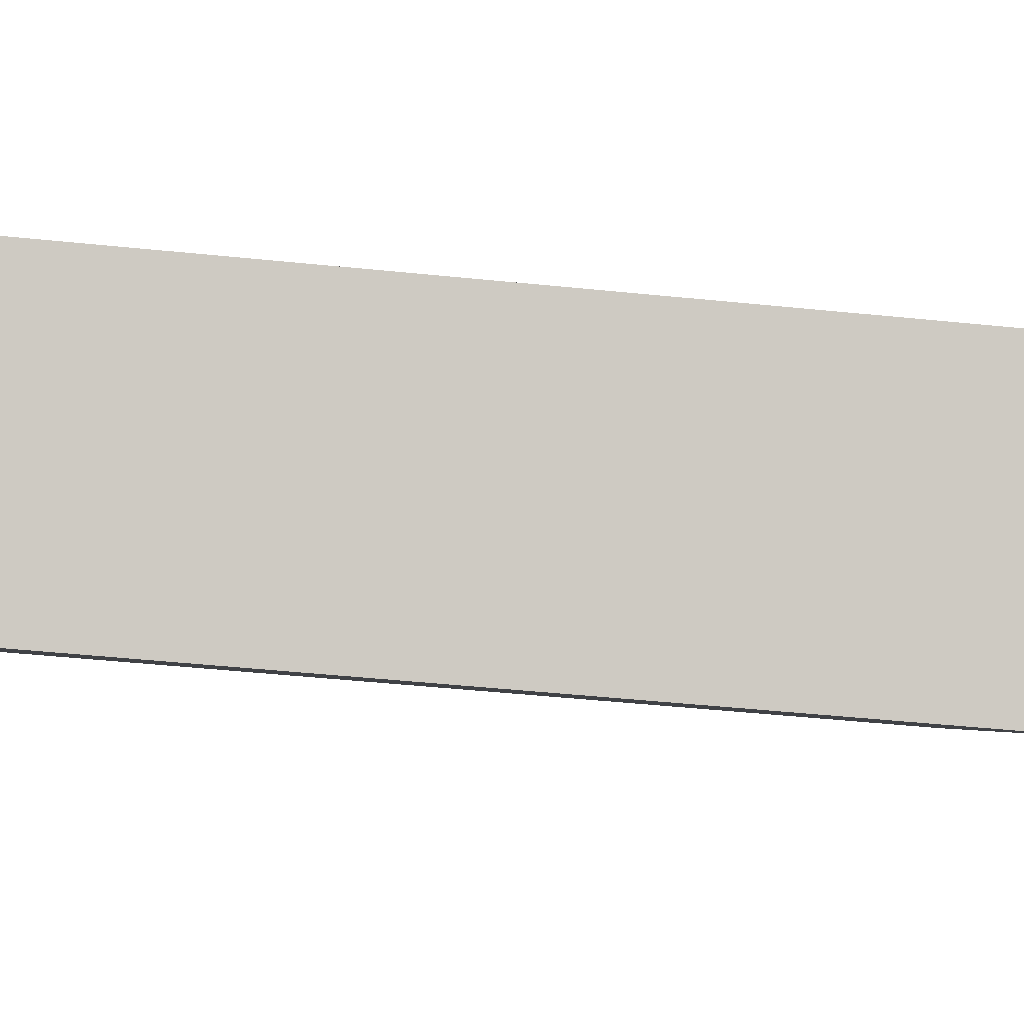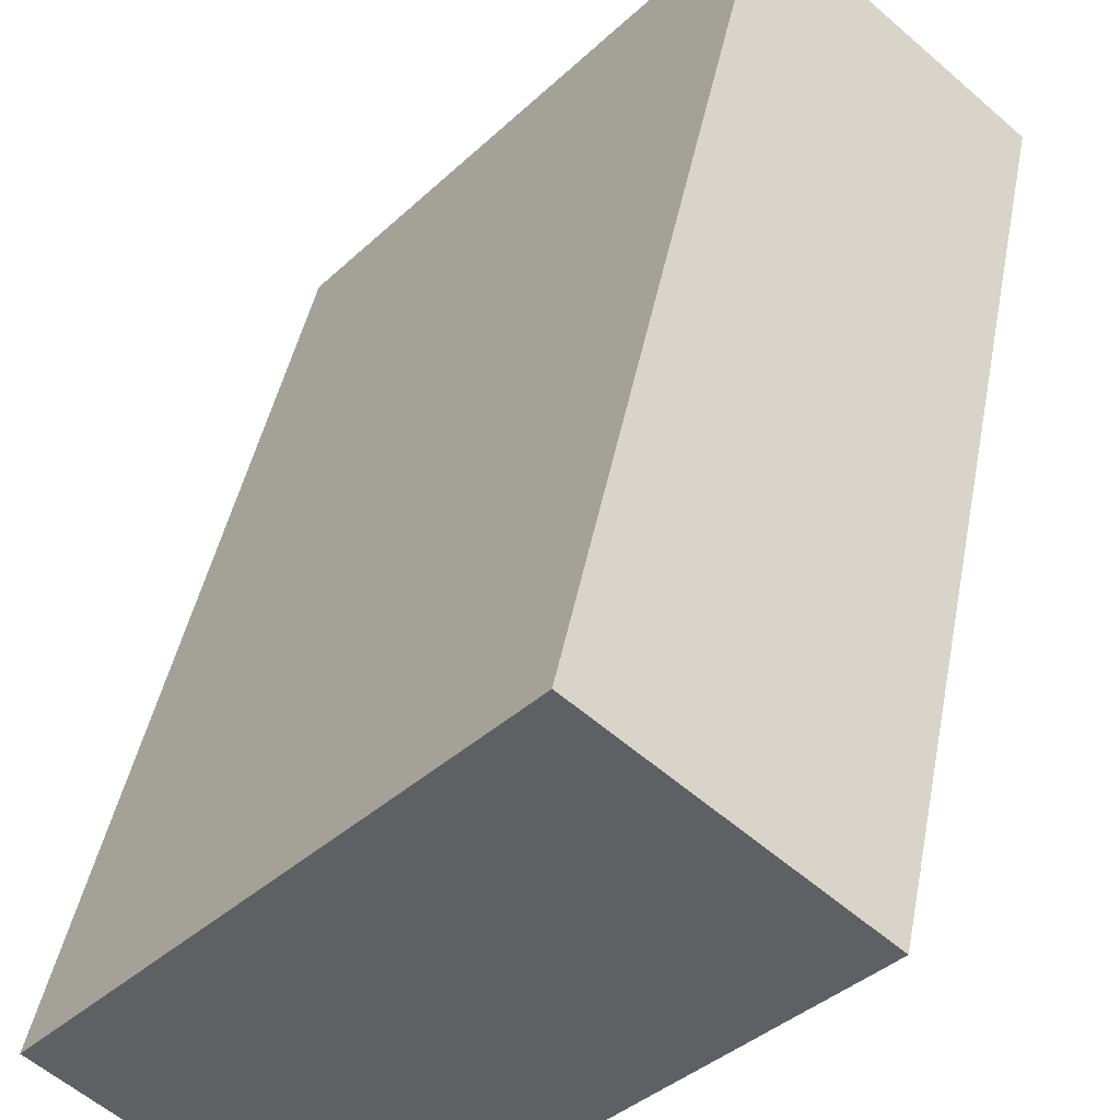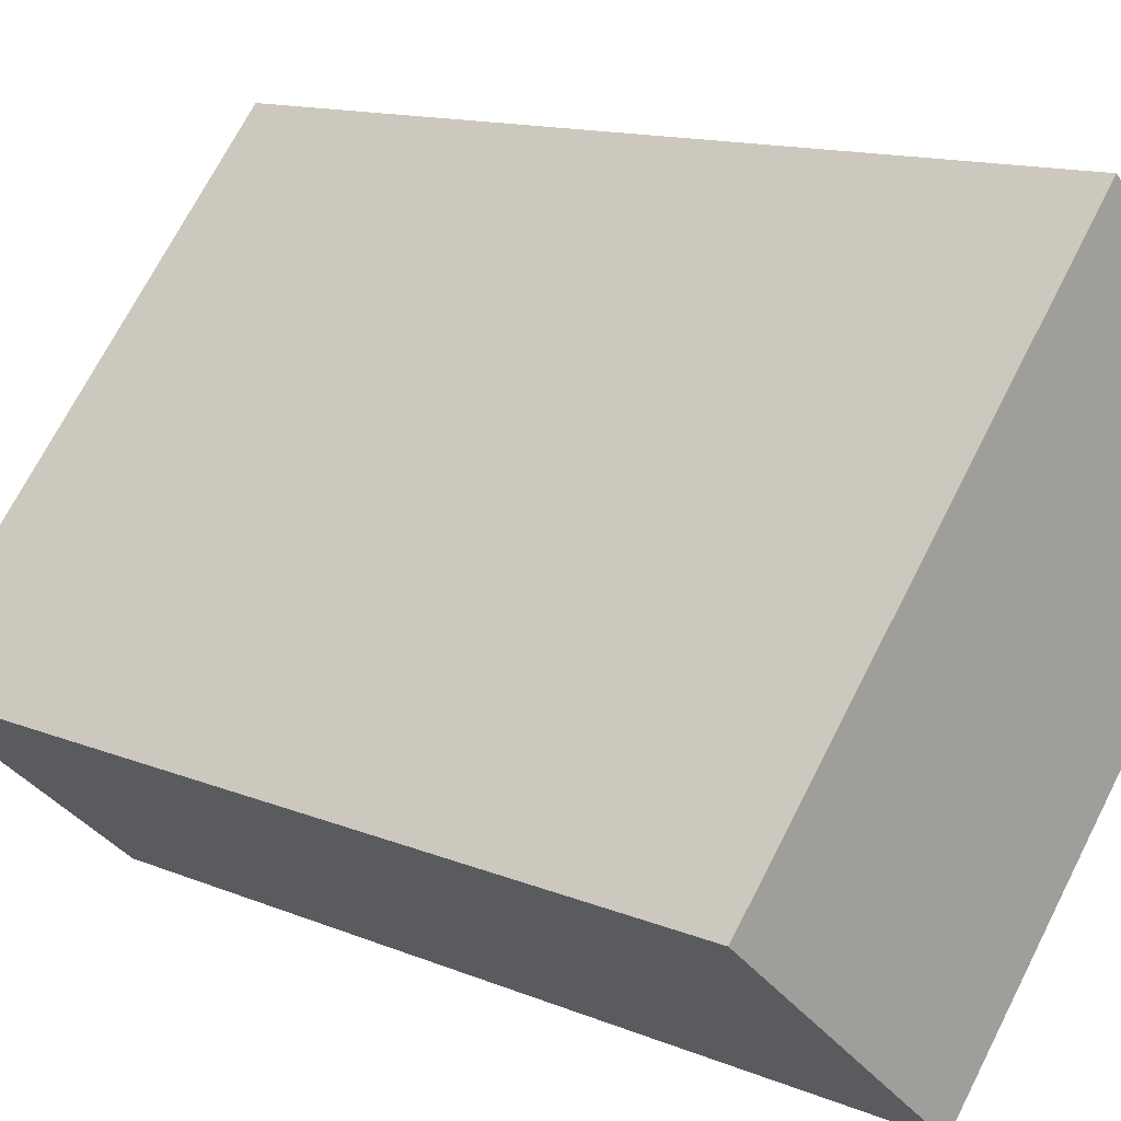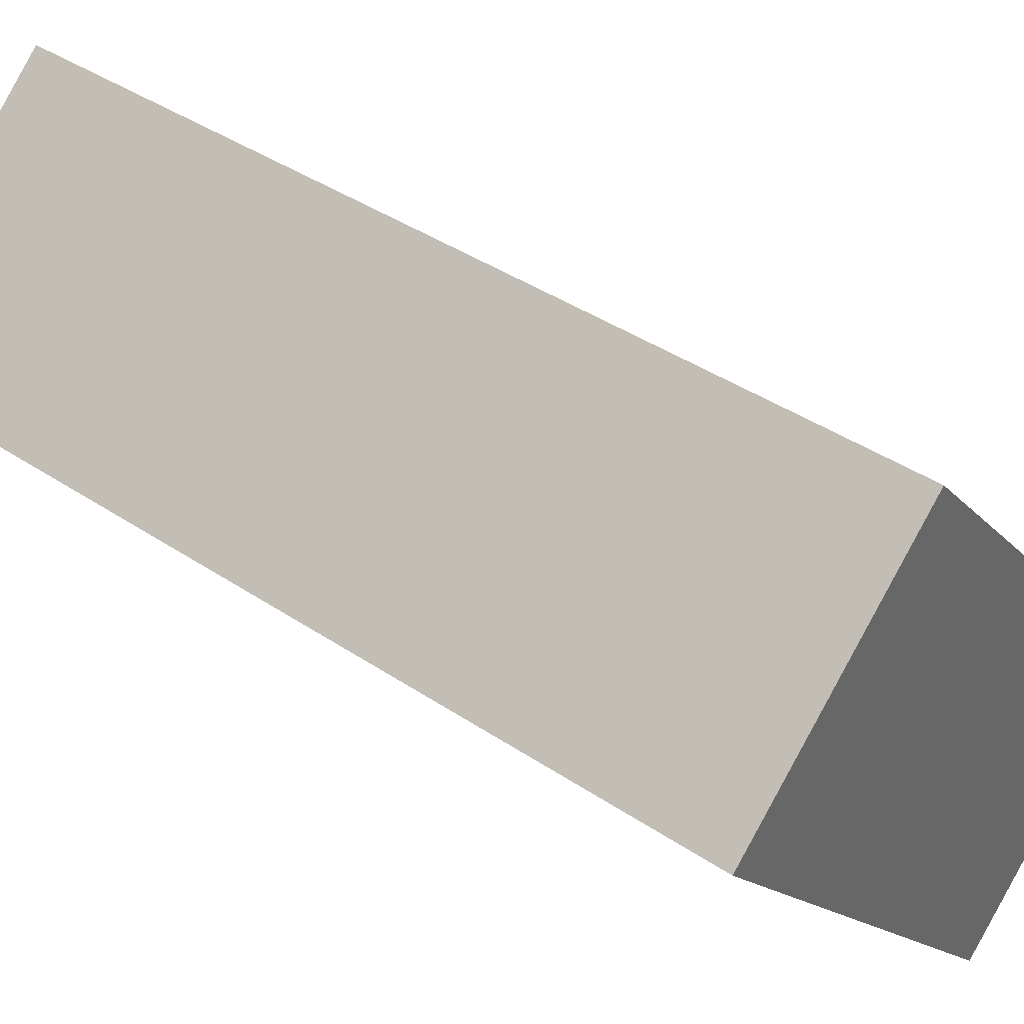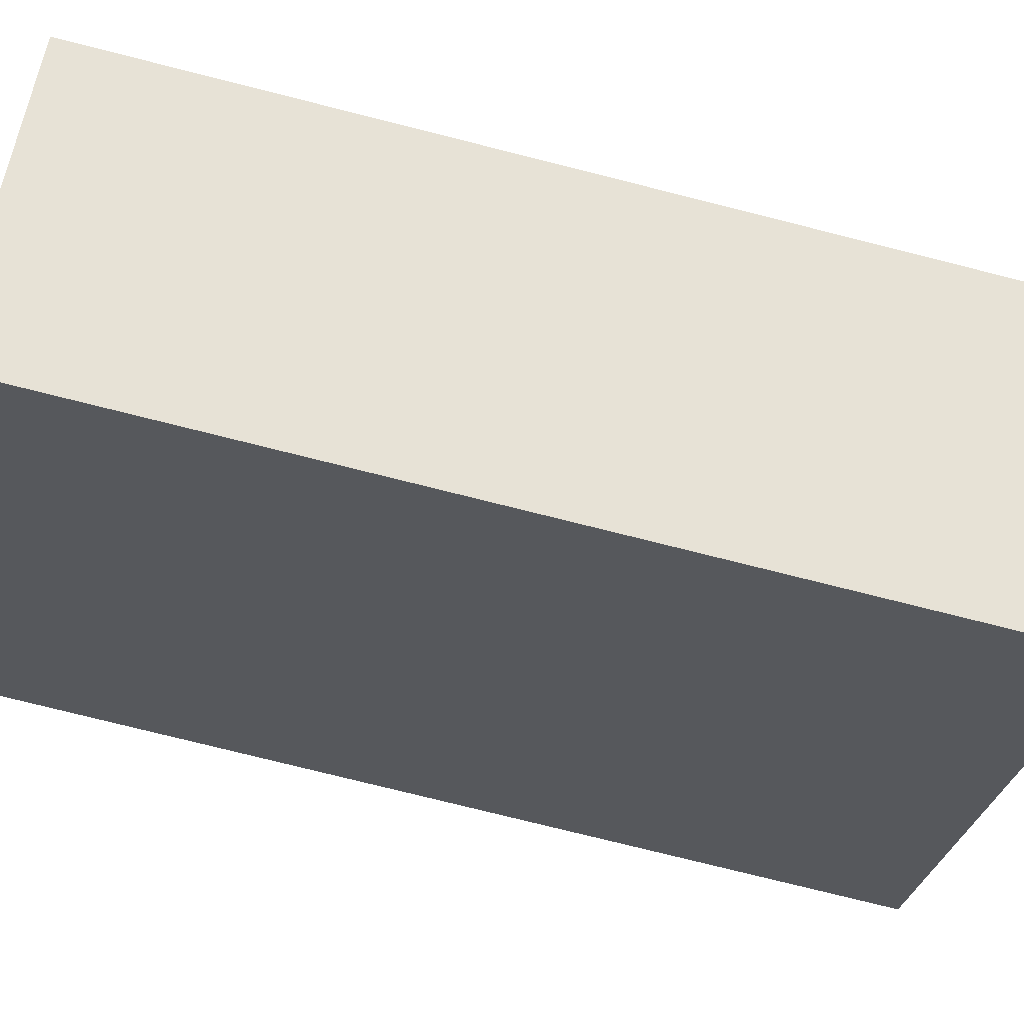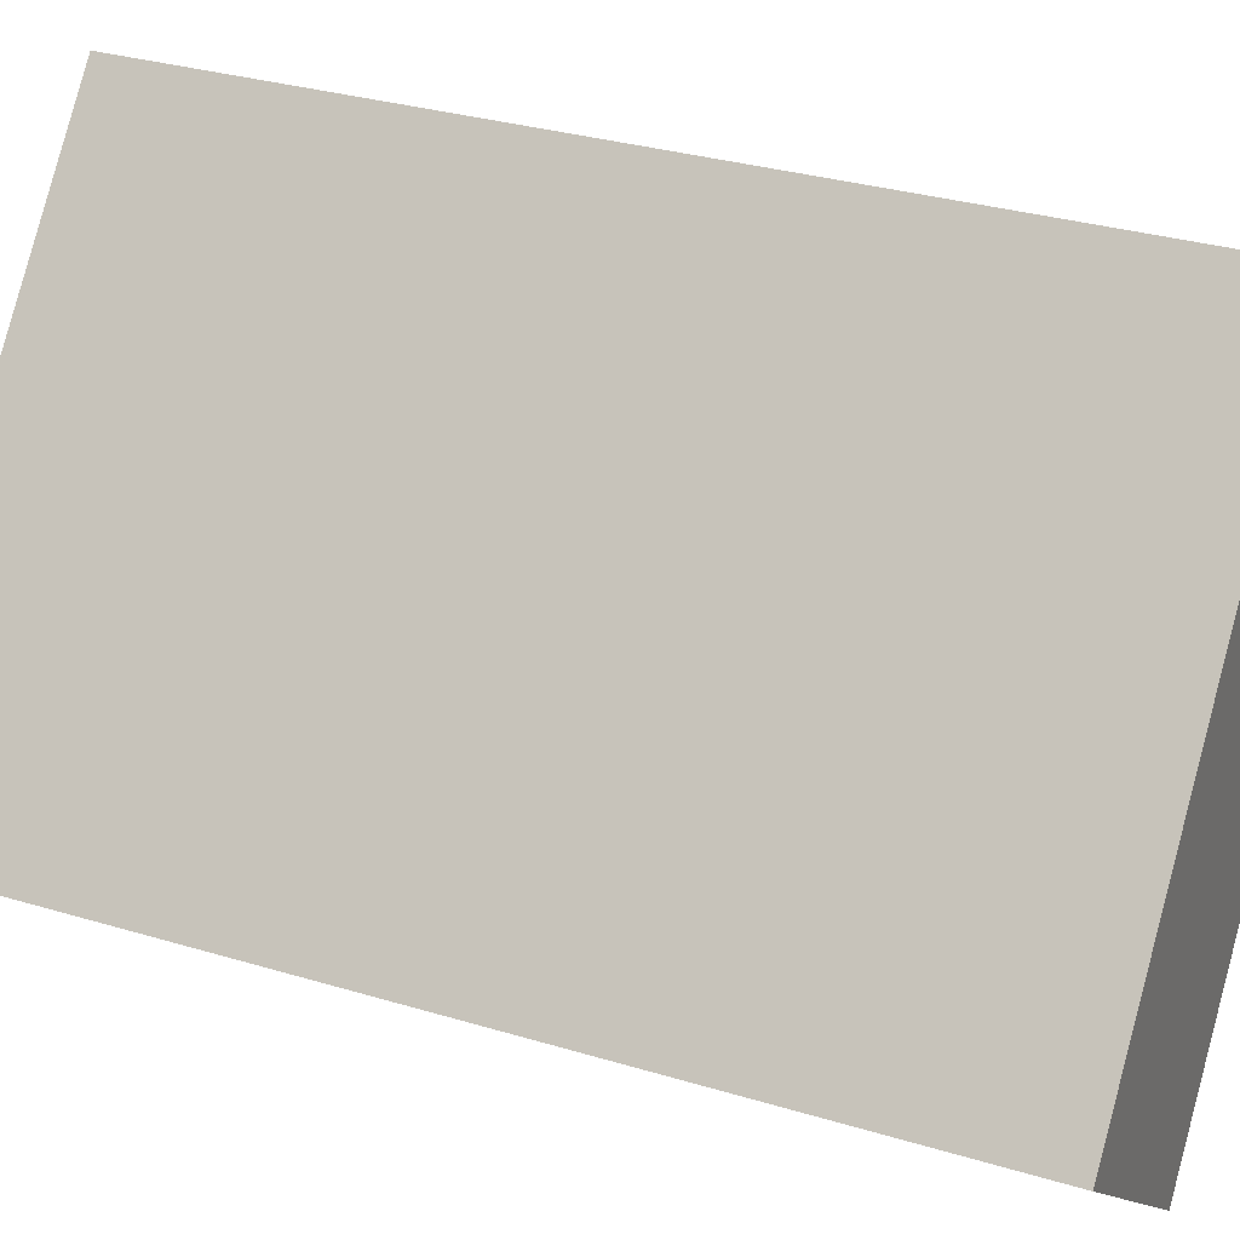
<metadata>
{"format":"obj","ext":"obj","renderer":"f3d","projection":"perspective","resolution":1024,"background":"white","views":[{"elev":-52.9,"azim":-96.1,"up":"+Z"},{"elev":43.6,"azim":10.7,"up":"+Z"},{"elev":12.6,"azim":-45.8,"up":"+Z"},{"elev":41.2,"azim":129.1,"up":"+Z"},{"elev":-76.4,"azim":-104.1,"up":"+Z"},{"elev":31.3,"azim":-66.7,"up":"+Z"}]}
</metadata>
<code>
v  2.691 6.172 3.117
v  1.591 6.172 -1.373
v  0 6.172 3.779e-16
v  4.283 6.172 1.743
v  0 0 0
v  2.691 -1.909e-16 3.117
v  4.283 -1.067e-16 1.743
v  1.591 8.407e-17 -1.373
g defaultobject
f 1 2 3
f 2 1 4
f 5 1 3
f 1 5 6
f 6 4 1
f 4 6 7
f 7 2 4
f 2 7 8
f 8 3 2
f 3 8 5
f 8 6 5
f 6 8 7

</code>
